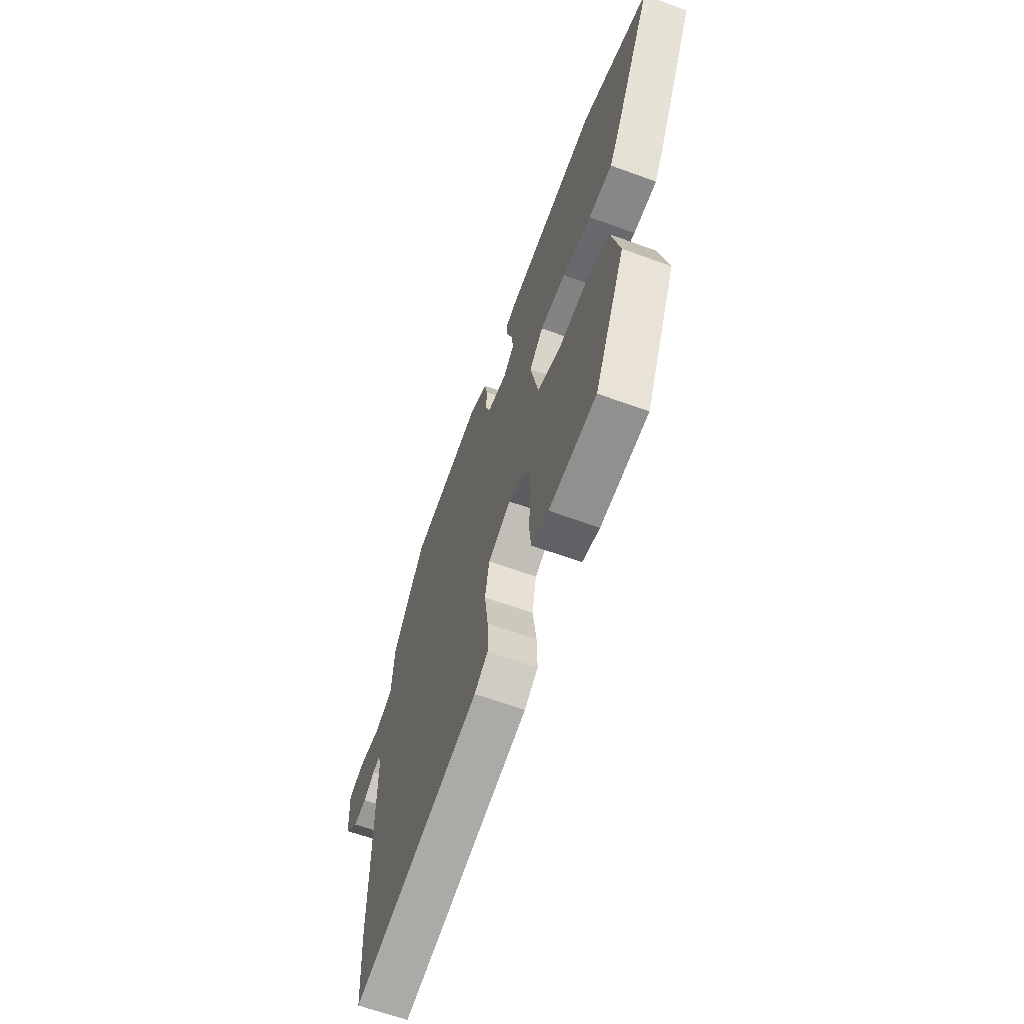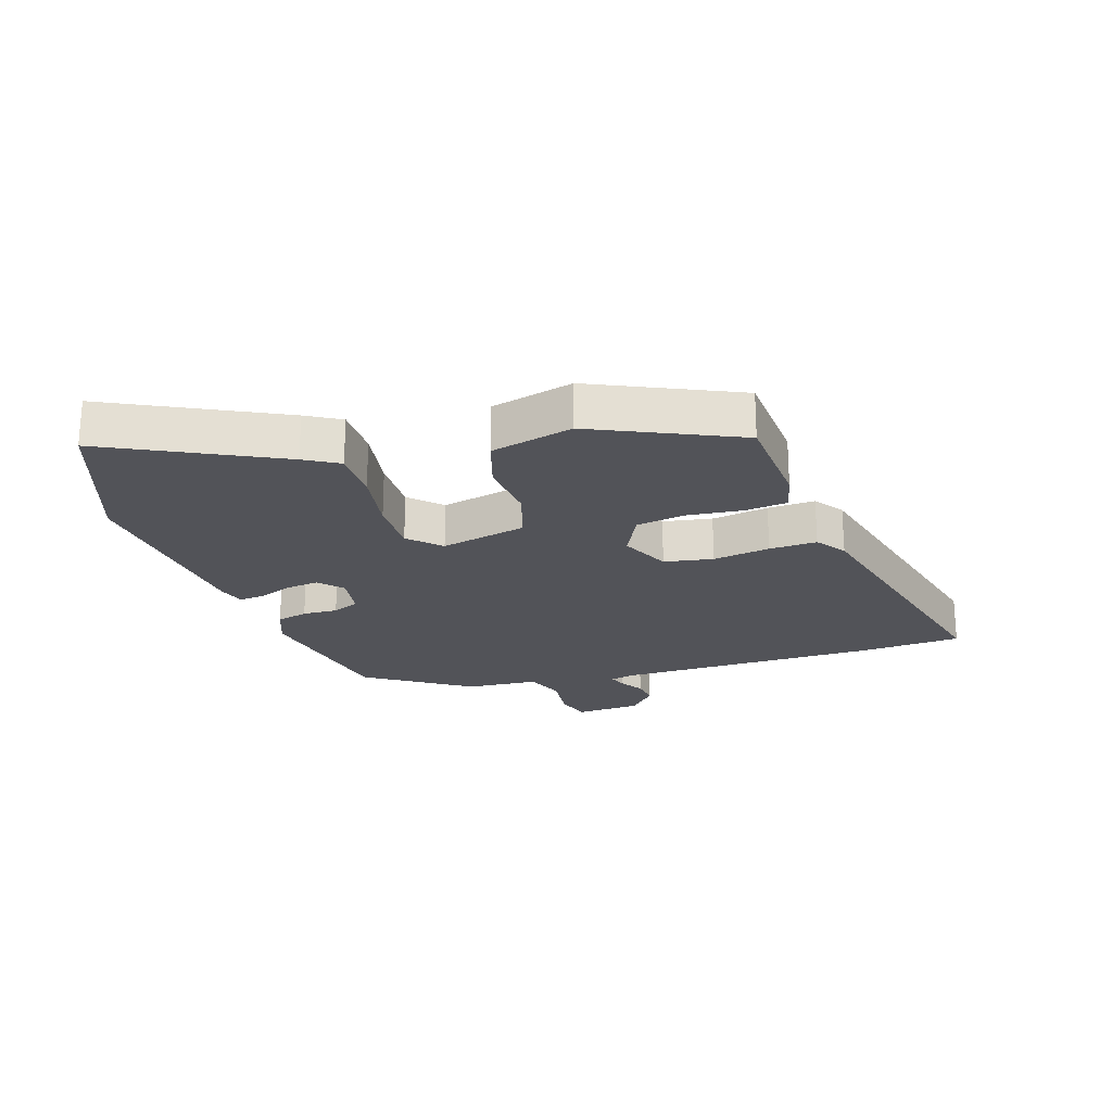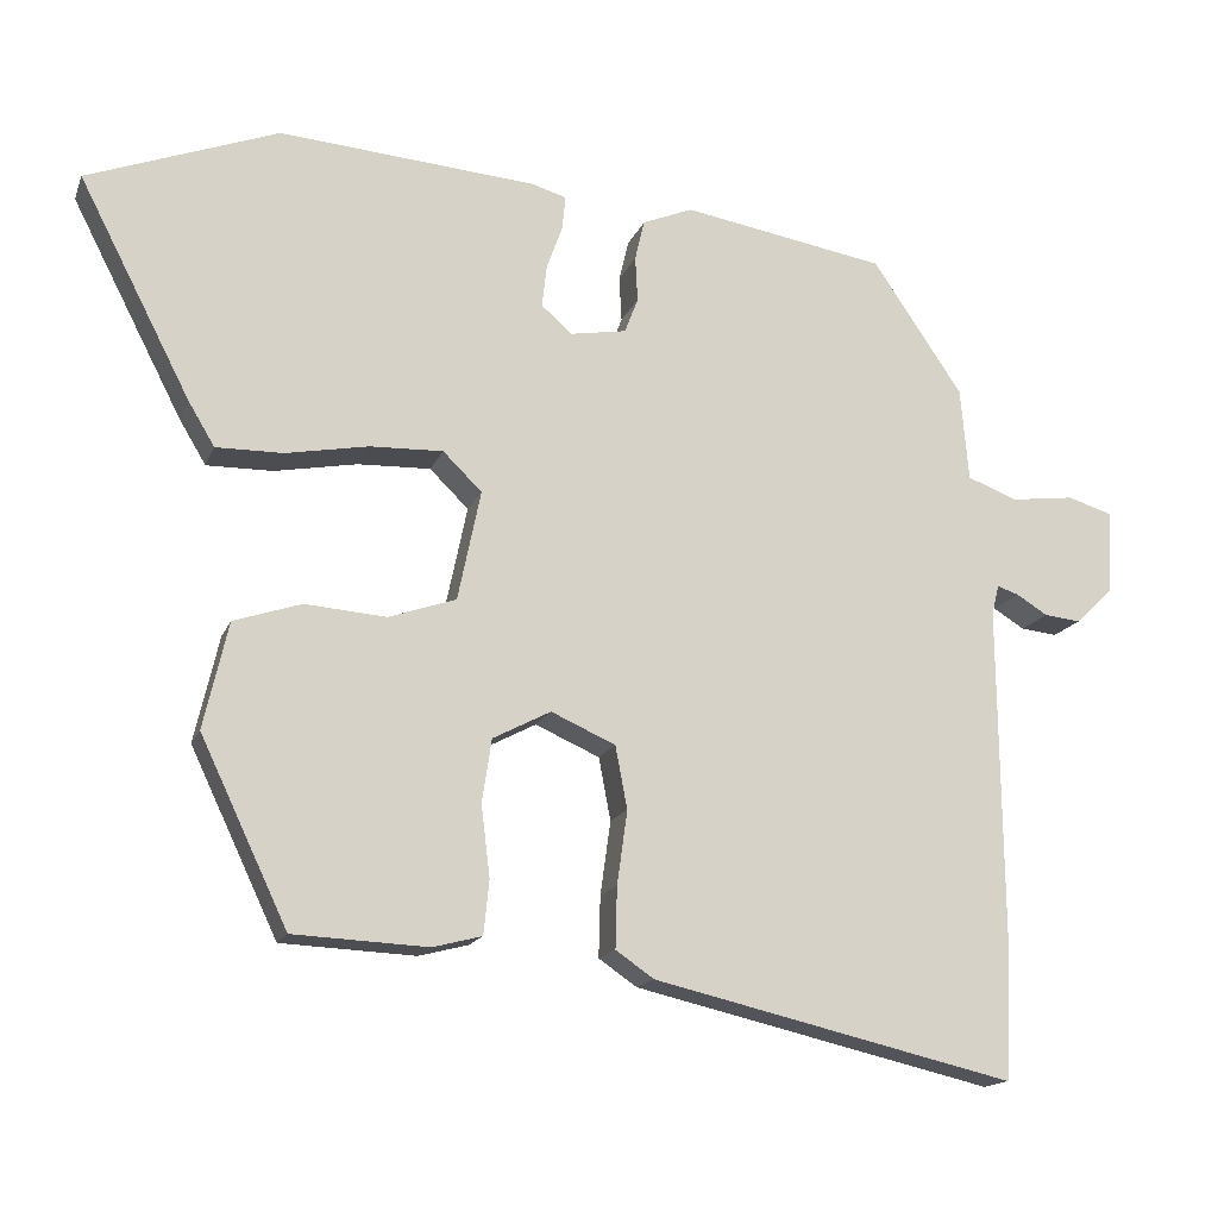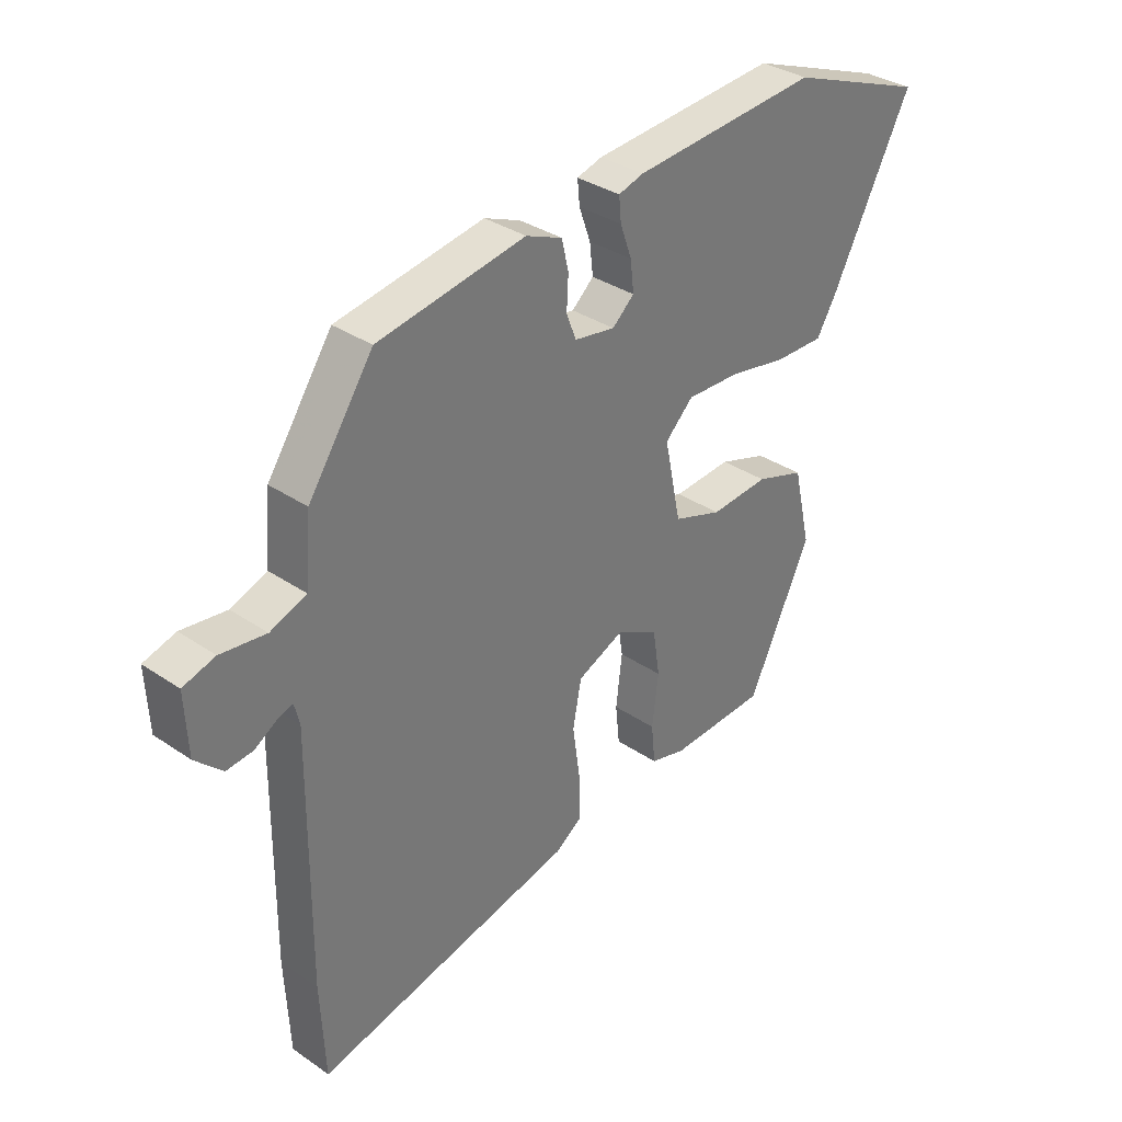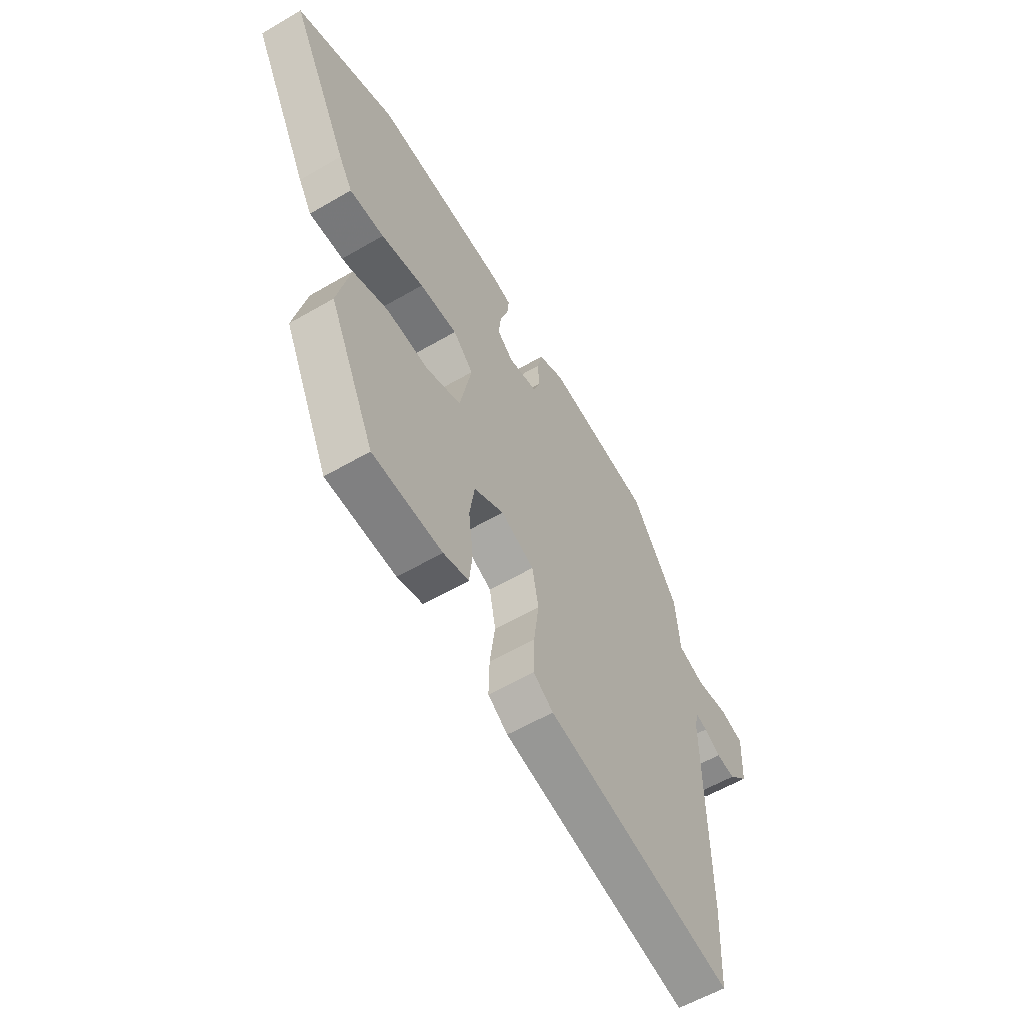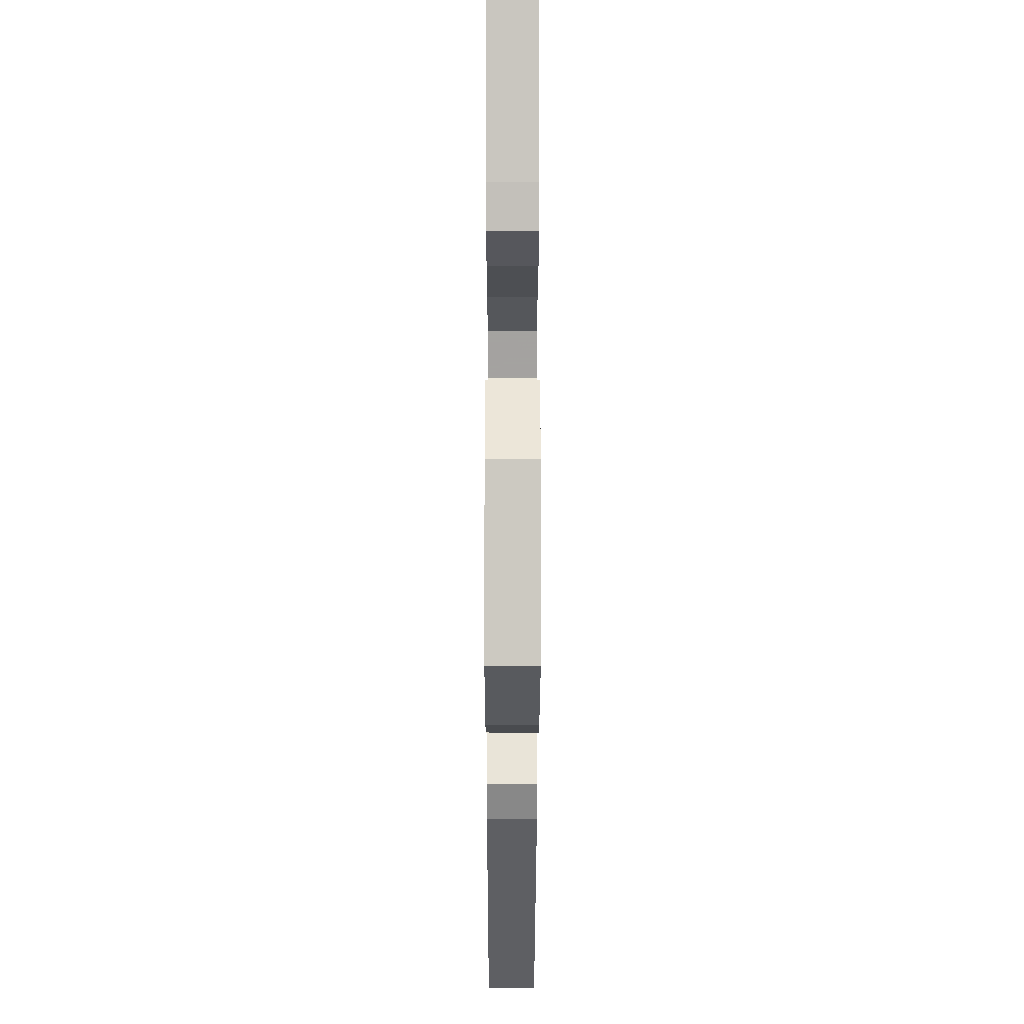
<metadata>
{"format":"obj","ext":"obj","renderer":"f3d","projection":"perspective","resolution":1024,"background":"white","views":[{"elev":-63.0,"azim":69.6,"up":"+Z"},{"elev":-22.6,"azim":108.7,"up":"+Y"},{"elev":-15.8,"azim":163.2,"up":"+Z"},{"elev":34.0,"azim":-47.3,"up":"+Z"},{"elev":-58.0,"azim":121.2,"up":"+Z"},{"elev":-28.3,"azim":89.9,"up":"+Z"}]}
</metadata>
<code>
v 0.442 0.07 0.522
v 0.682 0.07 0.432
v 0.541 0.07 0.158
v 0.508 0.07 0.103
v 0.424 0.07 0.104
v 0.32 0.07 0.123
v 0.228 0.07 0.126
v 0.179 0.07 0.078
v 0.208 0.07 -0.061
v 0.293 0.07 -0.09
v 0.395 0.07 -0.082
v 0.48 0.07 -0.11
v 0.511 0.07 -0.244
v 0.401 0.07 -0.476
v 0.232 0.07 -0.484
v 0.17 0.07 -0.468
v 0.163 0.07 -0.4
v 0.174 0.07 -0.31
v 0.162 0.07 -0.23
v 0.089 0.07 -0.192
v 0.008 0.07 -0.228
v -0.007 0.07 -0.307
v 0.006 0.07 -0.4
v 0.008 0.07 -0.477
v -0.04 0.07 -0.51
v -0.494 0.07 -0.616
v -0.502 0.07 -0.451
v -0.498 0.07 -0.021
v -0.507 0.07 0.016
v -0.534 0.07 0.007
v -0.573 0.07 -0.017
v -0.619 0.07 -0.022
v -0.666 0.07 0.023
v -0.671 0.07 0.129
v -0.615 0.07 0.146
v -0.536 0.07 0.136
v -0.473 0.07 0.16
v -0.463 0.07 0.277
v -0.35 0.07 0.444
v -0.094 0.07 0.488
v -0.031 0.07 0.462
v -0.019 0.07 0.411
v -0.022 0.07 0.354
v -0.005 0.07 0.31
v 0.066 0.07 0.298
v 0.104 0.07 0.332
v 0.098 0.07 0.385
v 0.078 0.07 0.441
v 0.074 0.07 0.483
v 0.118 0.07 0.496
v 0.442 0 0.522
v 0.682 0 0.432
v 0.541 0 0.158
v 0.508 0 0.103
v 0.424 0 0.104
v 0.32 0 0.123
v 0.228 0 0.126
v 0.179 0 0.078
v 0.208 0 -0.061
v 0.293 0 -0.09
v 0.395 0 -0.082
v 0.48 0 -0.11
v 0.511 0 -0.244
v 0.401 0 -0.476
v 0.232 0 -0.484
v 0.17 0 -0.468
v 0.163 0 -0.4
v 0.174 0 -0.31
v 0.162 0 -0.23
v 0.089 0 -0.192
v 0.008 0 -0.228
v -0.007 0 -0.307
v 0.006 0 -0.4
v 0.008 0 -0.477
v -0.04 0 -0.51
v -0.494 0 -0.616
v -0.502 0 -0.451
v -0.498 0 -0.021
v -0.507 0 0.016
v -0.534 0 0.007
v -0.573 0 -0.017
v -0.619 0 -0.022
v -0.666 0 0.023
v -0.671 0 0.129
v -0.615 0 0.146
v -0.536 0 0.136
v -0.473 0 0.16
v -0.463 0 0.277
v -0.35 0 0.444
v -0.094 0 0.488
v -0.031 0 0.462
v -0.019 0 0.411
v -0.022 0 0.354
v -0.005 0 0.31
v 0.066 0 0.298
v 0.104 0 0.332
v 0.098 0 0.385
v 0.078 0 0.441
v 0.074 0 0.483
v 0.118 0 0.496
f 47 48 49 50
f 46 47 50 1
f 45 46 1 2
f 40 41 42 43
f 40 43 44
f 37 38 39 40
f 37 40 44
f 36 37 44 45
f 34 35 36
f 33 34 36
f 30 31 32 33
f 29 30 33 36
f 28 29 36 45
f 22 23 24 25
f 22 25 26 27
f 15 16 17 18
f 15 18 19
f 14 15 19
f 13 14 19
f 10 11 12 13
f 9 10 13 19
f 8 9 19 20
f 3 4 5 6
f 3 6 7
f 2 3 7
f 45 2 7
f 28 45 7 8
f 21 22 27 28
f 8 20 21 28
f 100 99 98 97
f 51 100 97 96
f 52 51 96 95
f 93 92 91 90
f 94 93 90
f 90 89 88 87
f 94 90 87
f 95 94 87 86
f 86 85 84
f 86 84 83
f 83 82 81 80
f 86 83 80 79
f 95 86 79 78
f 75 74 73 72
f 77 76 75 72
f 68 67 66 65
f 69 68 65
f 69 65 64
f 69 64 63
f 63 62 61 60
f 69 63 60 59
f 70 69 59 58
f 56 55 54 53
f 57 56 53
f 57 53 52
f 57 52 95
f 58 57 95 78
f 78 77 72 71
f 78 71 70 58
f 1 51 52 2
f 2 52 53 3
f 3 53 54 4
f 4 54 55 5
f 5 55 56 6
f 6 56 57 7
f 7 57 58 8
f 8 58 59 9
f 9 59 60 10
f 10 60 61 11
f 11 61 62 12
f 12 62 63 13
f 13 63 64 14
f 14 64 65 15
f 15 65 66 16
f 16 66 67 17
f 17 67 68 18
f 18 68 69 19
f 19 69 70 20
f 20 70 71 21
f 21 71 72 22
f 22 72 73 23
f 23 73 74 24
f 24 74 75 25
f 25 75 76 26
f 26 76 77 27
f 27 77 78 28
f 28 78 79 29
f 29 79 80 30
f 30 80 81 31
f 31 81 82 32
f 32 82 83 33
f 33 83 84 34
f 34 84 85 35
f 35 85 86 36
f 36 86 87 37
f 37 87 88 38
f 38 88 89 39
f 39 89 90 40
f 40 90 91 41
f 41 91 92 42
f 42 92 93 43
f 43 93 94 44
f 44 94 95 45
f 45 95 96 46
f 46 96 97 47
f 47 97 98 48
f 48 98 99 49
f 49 99 100 50
f 50 100 51 1

</code>
